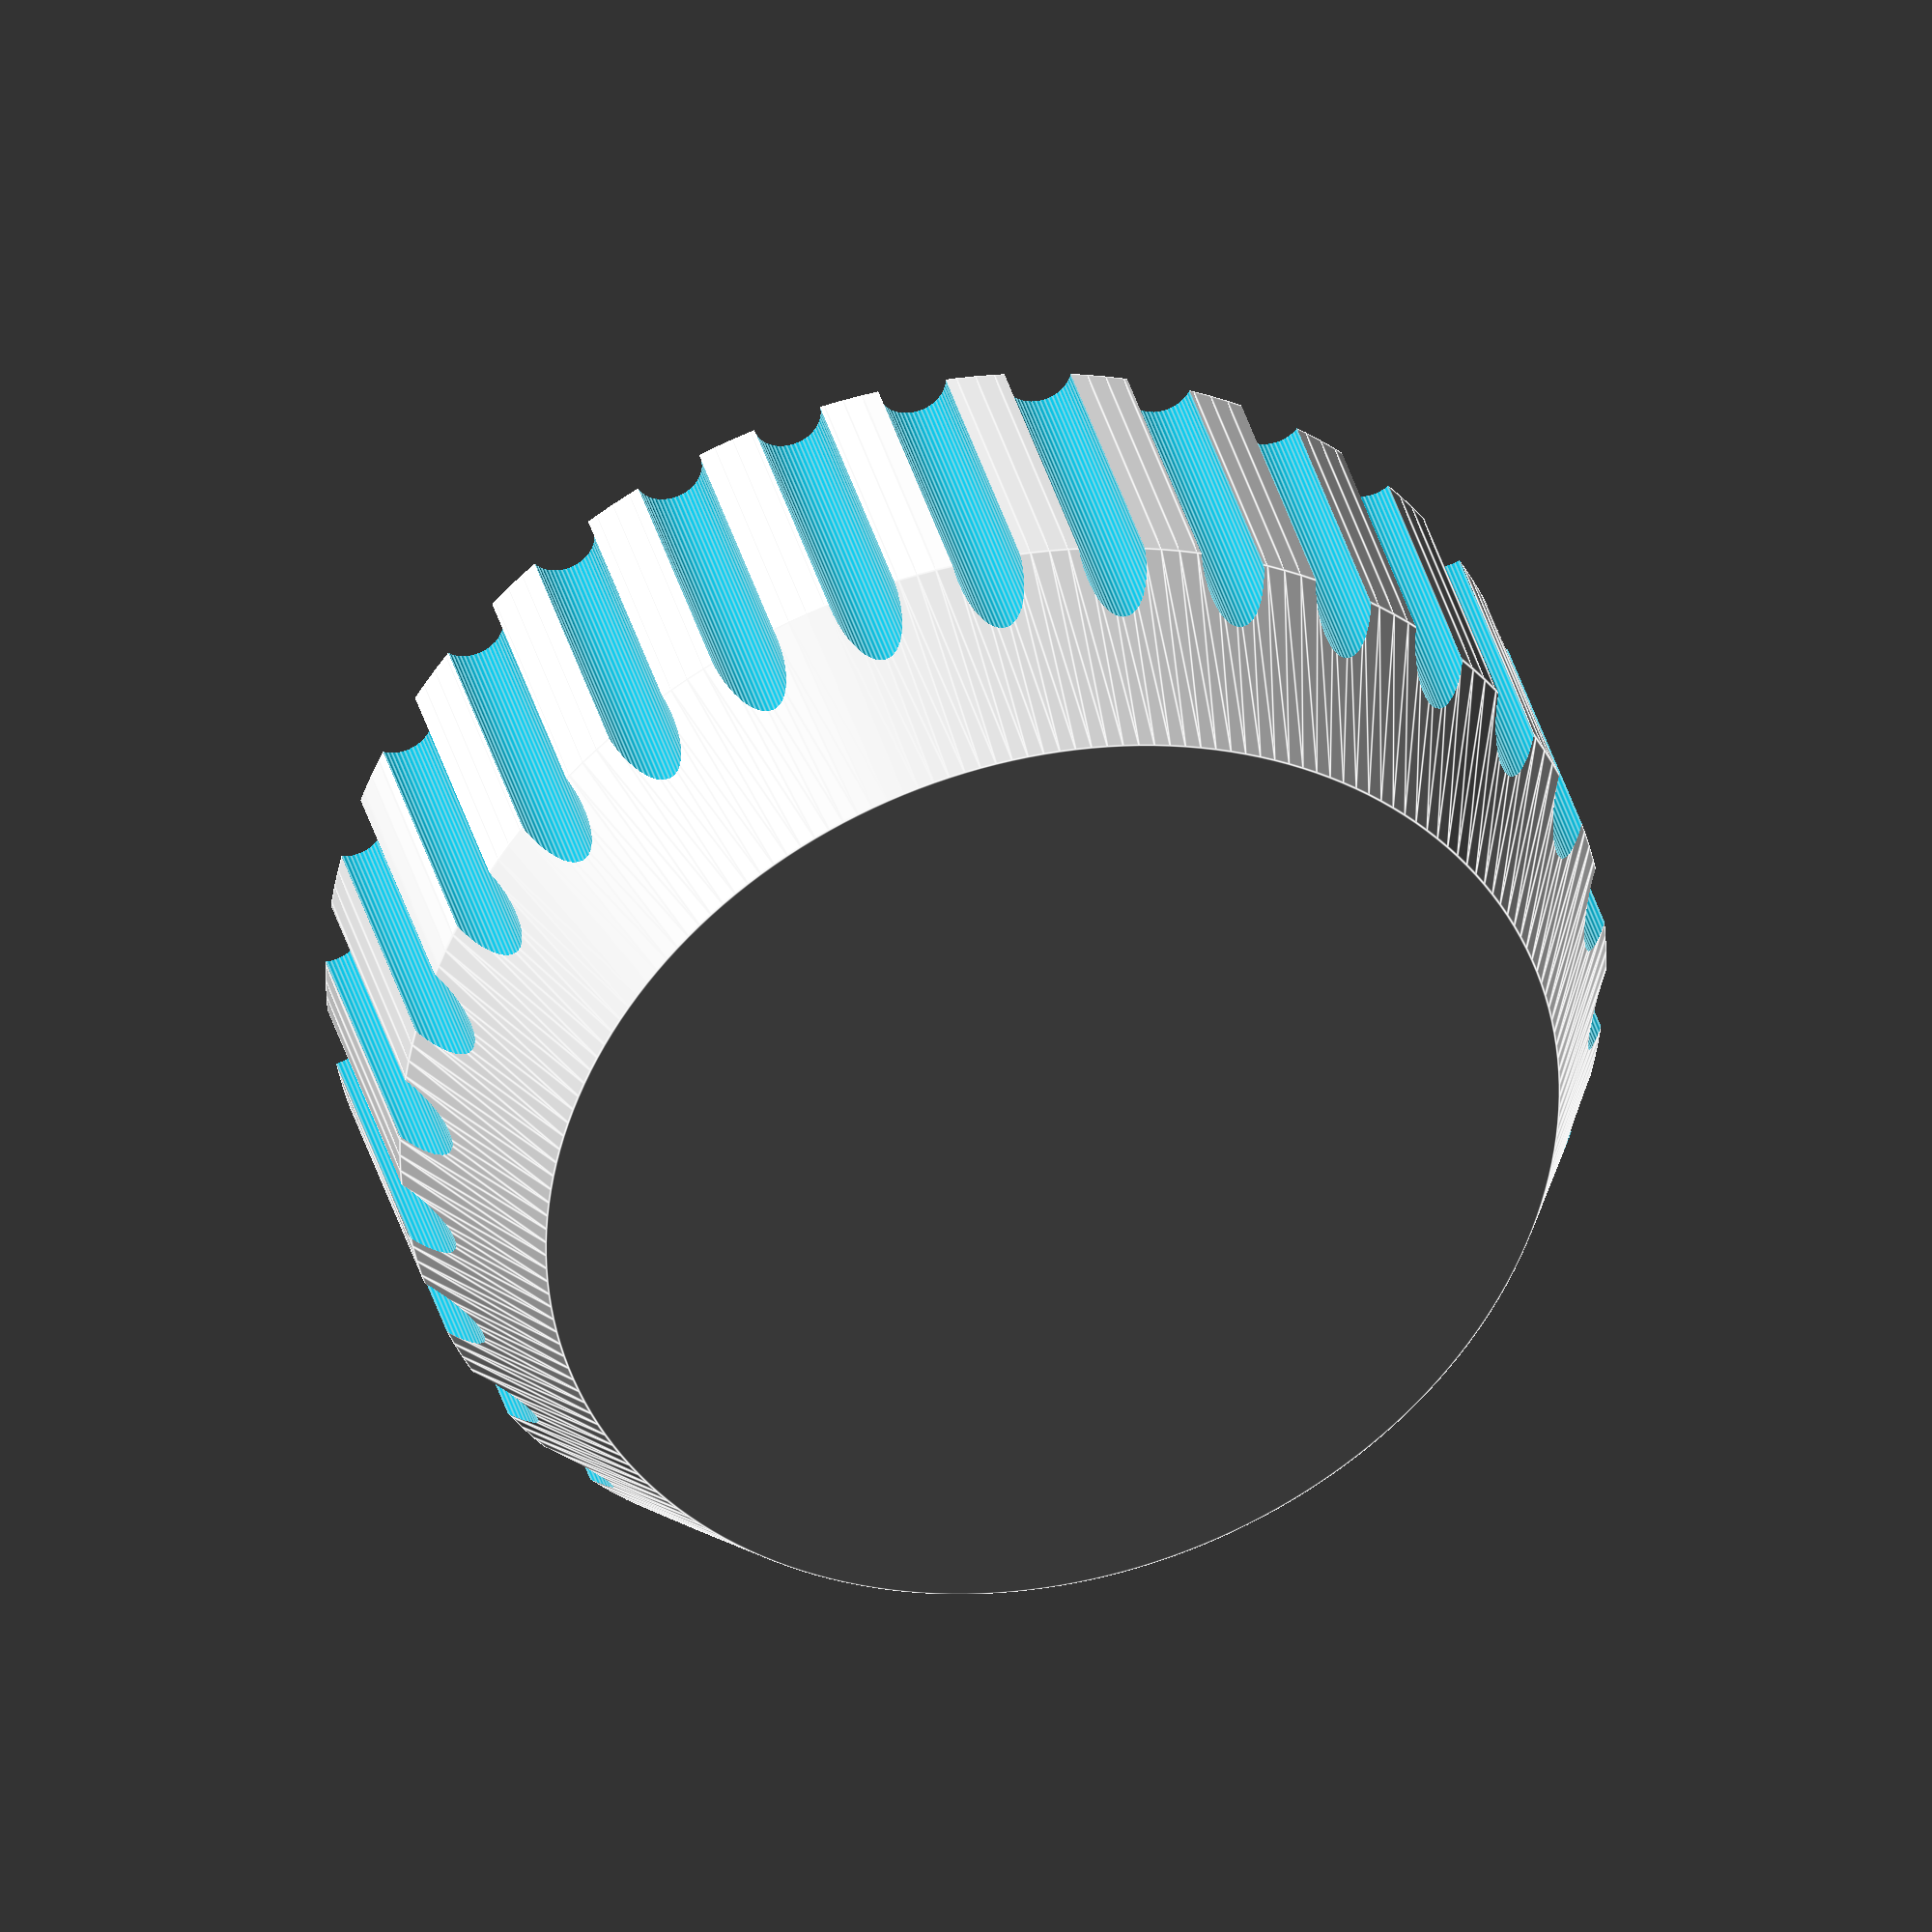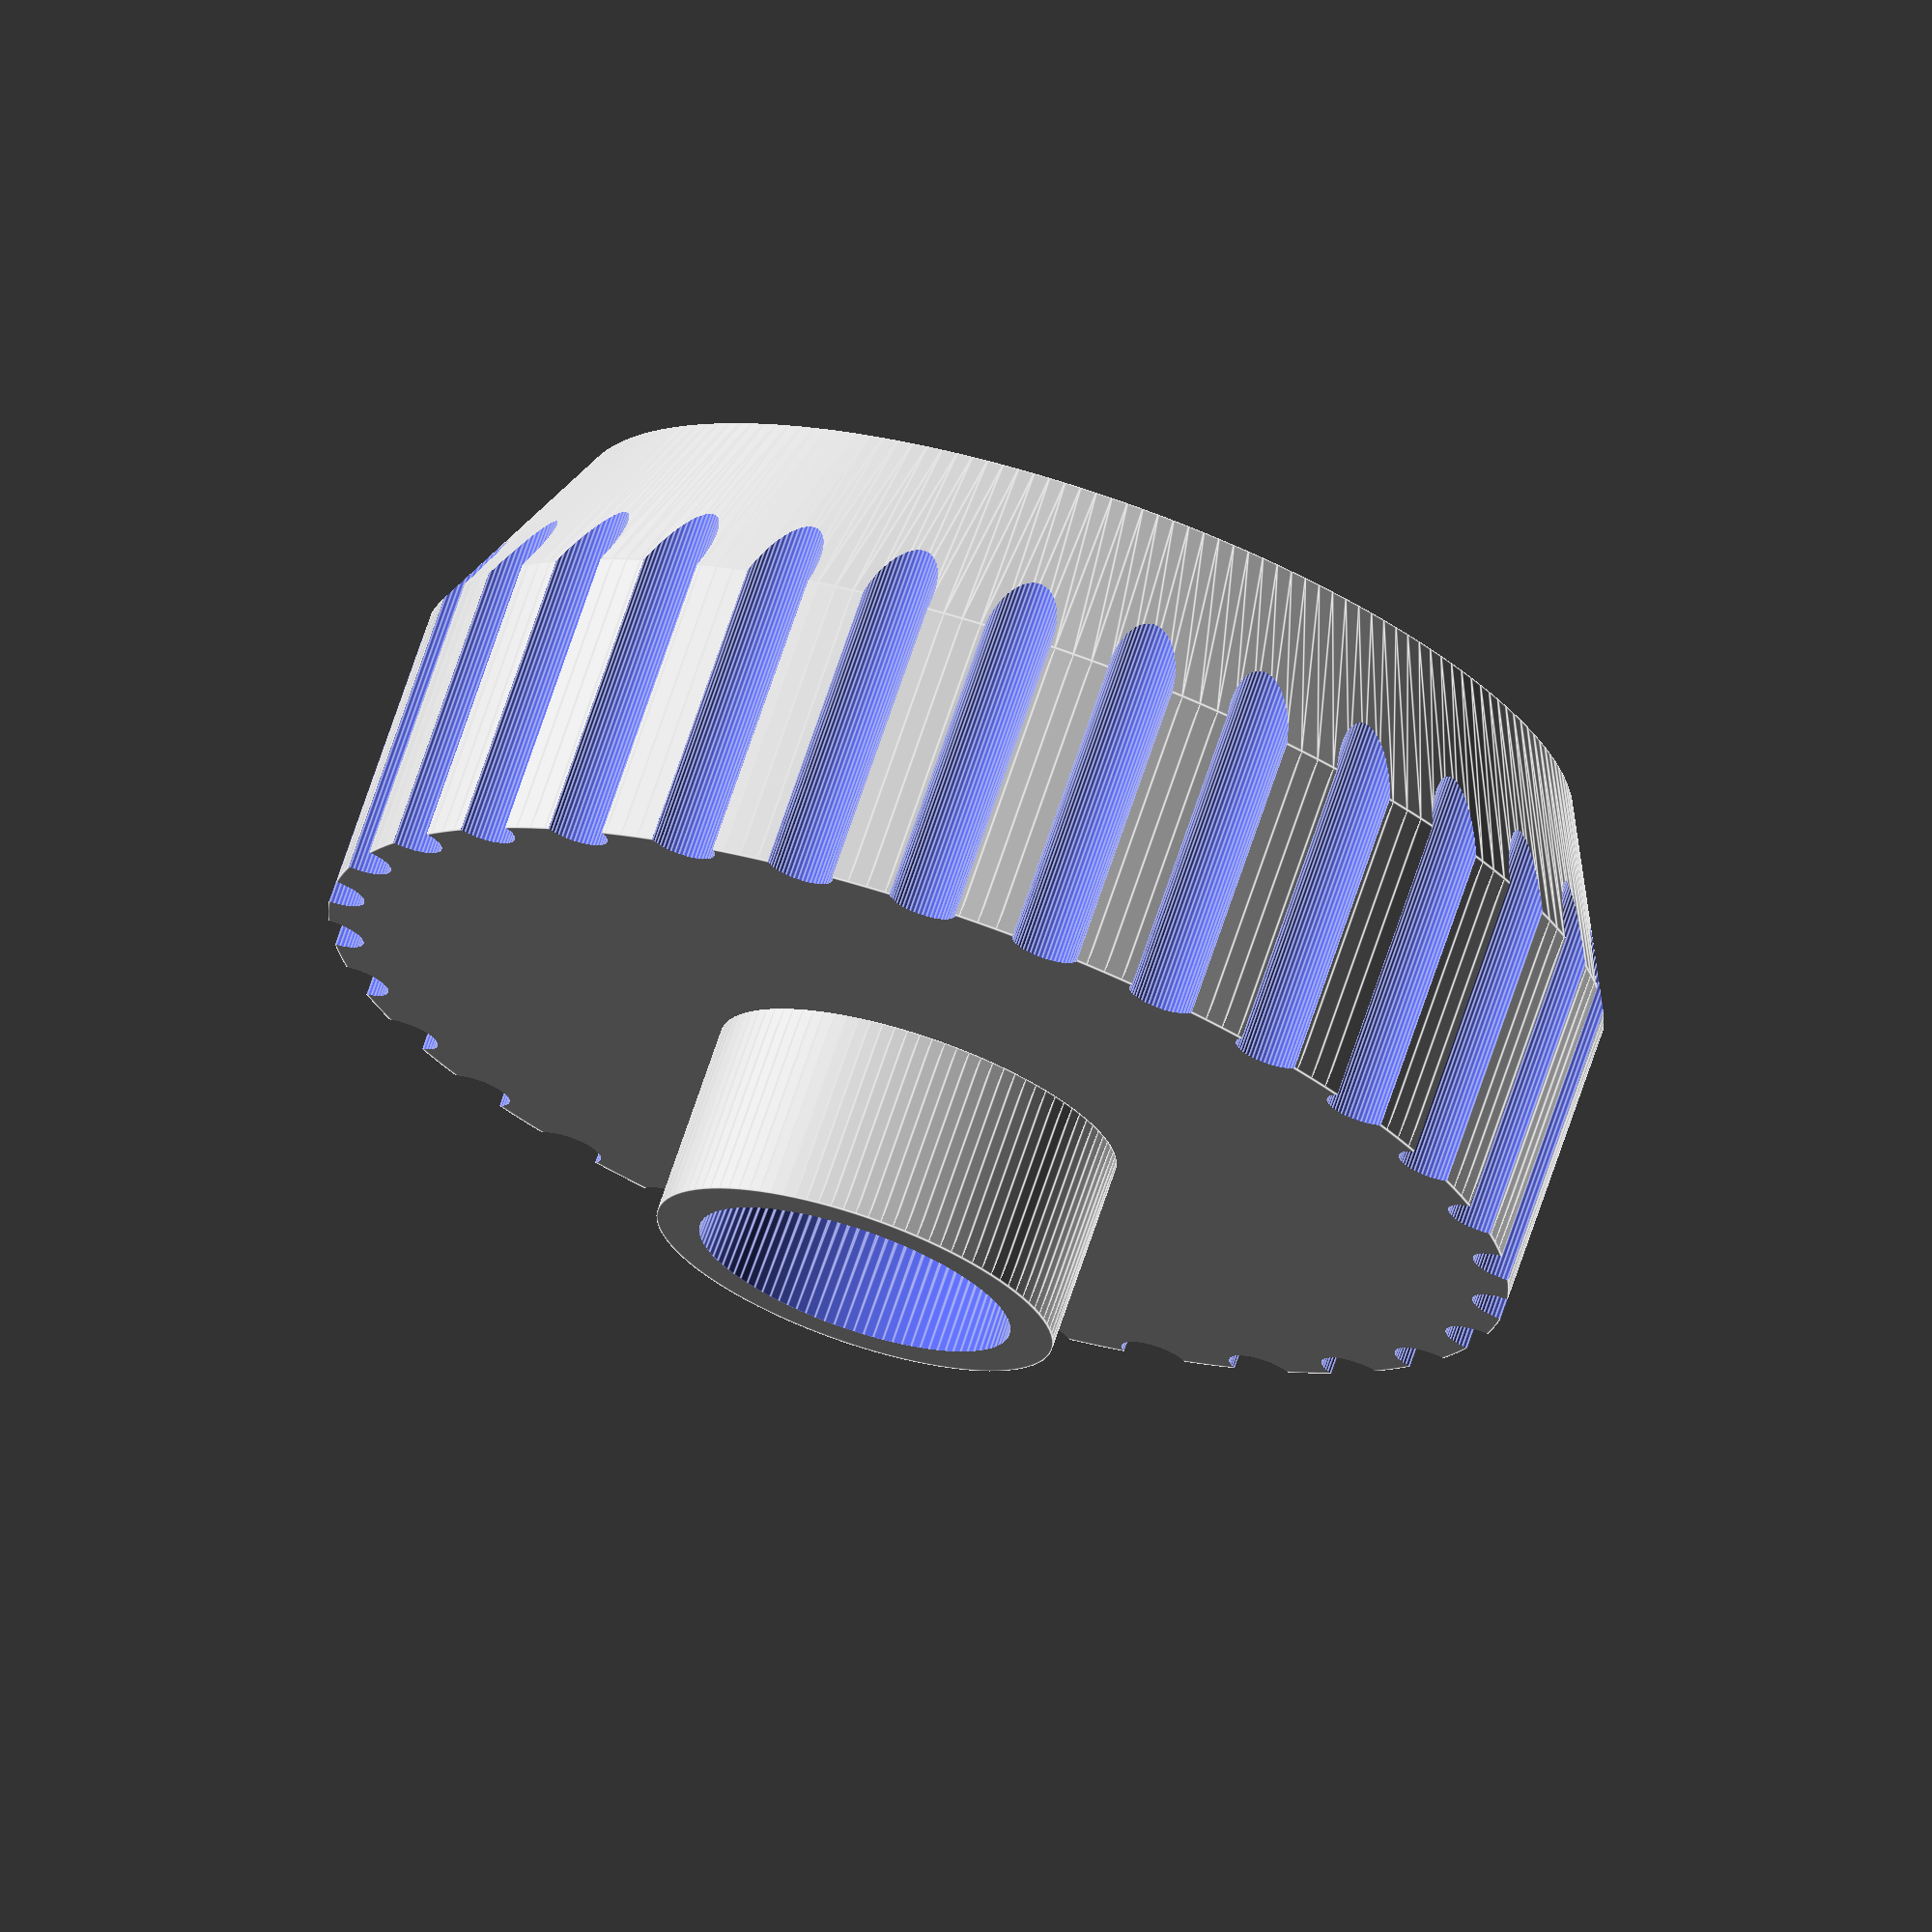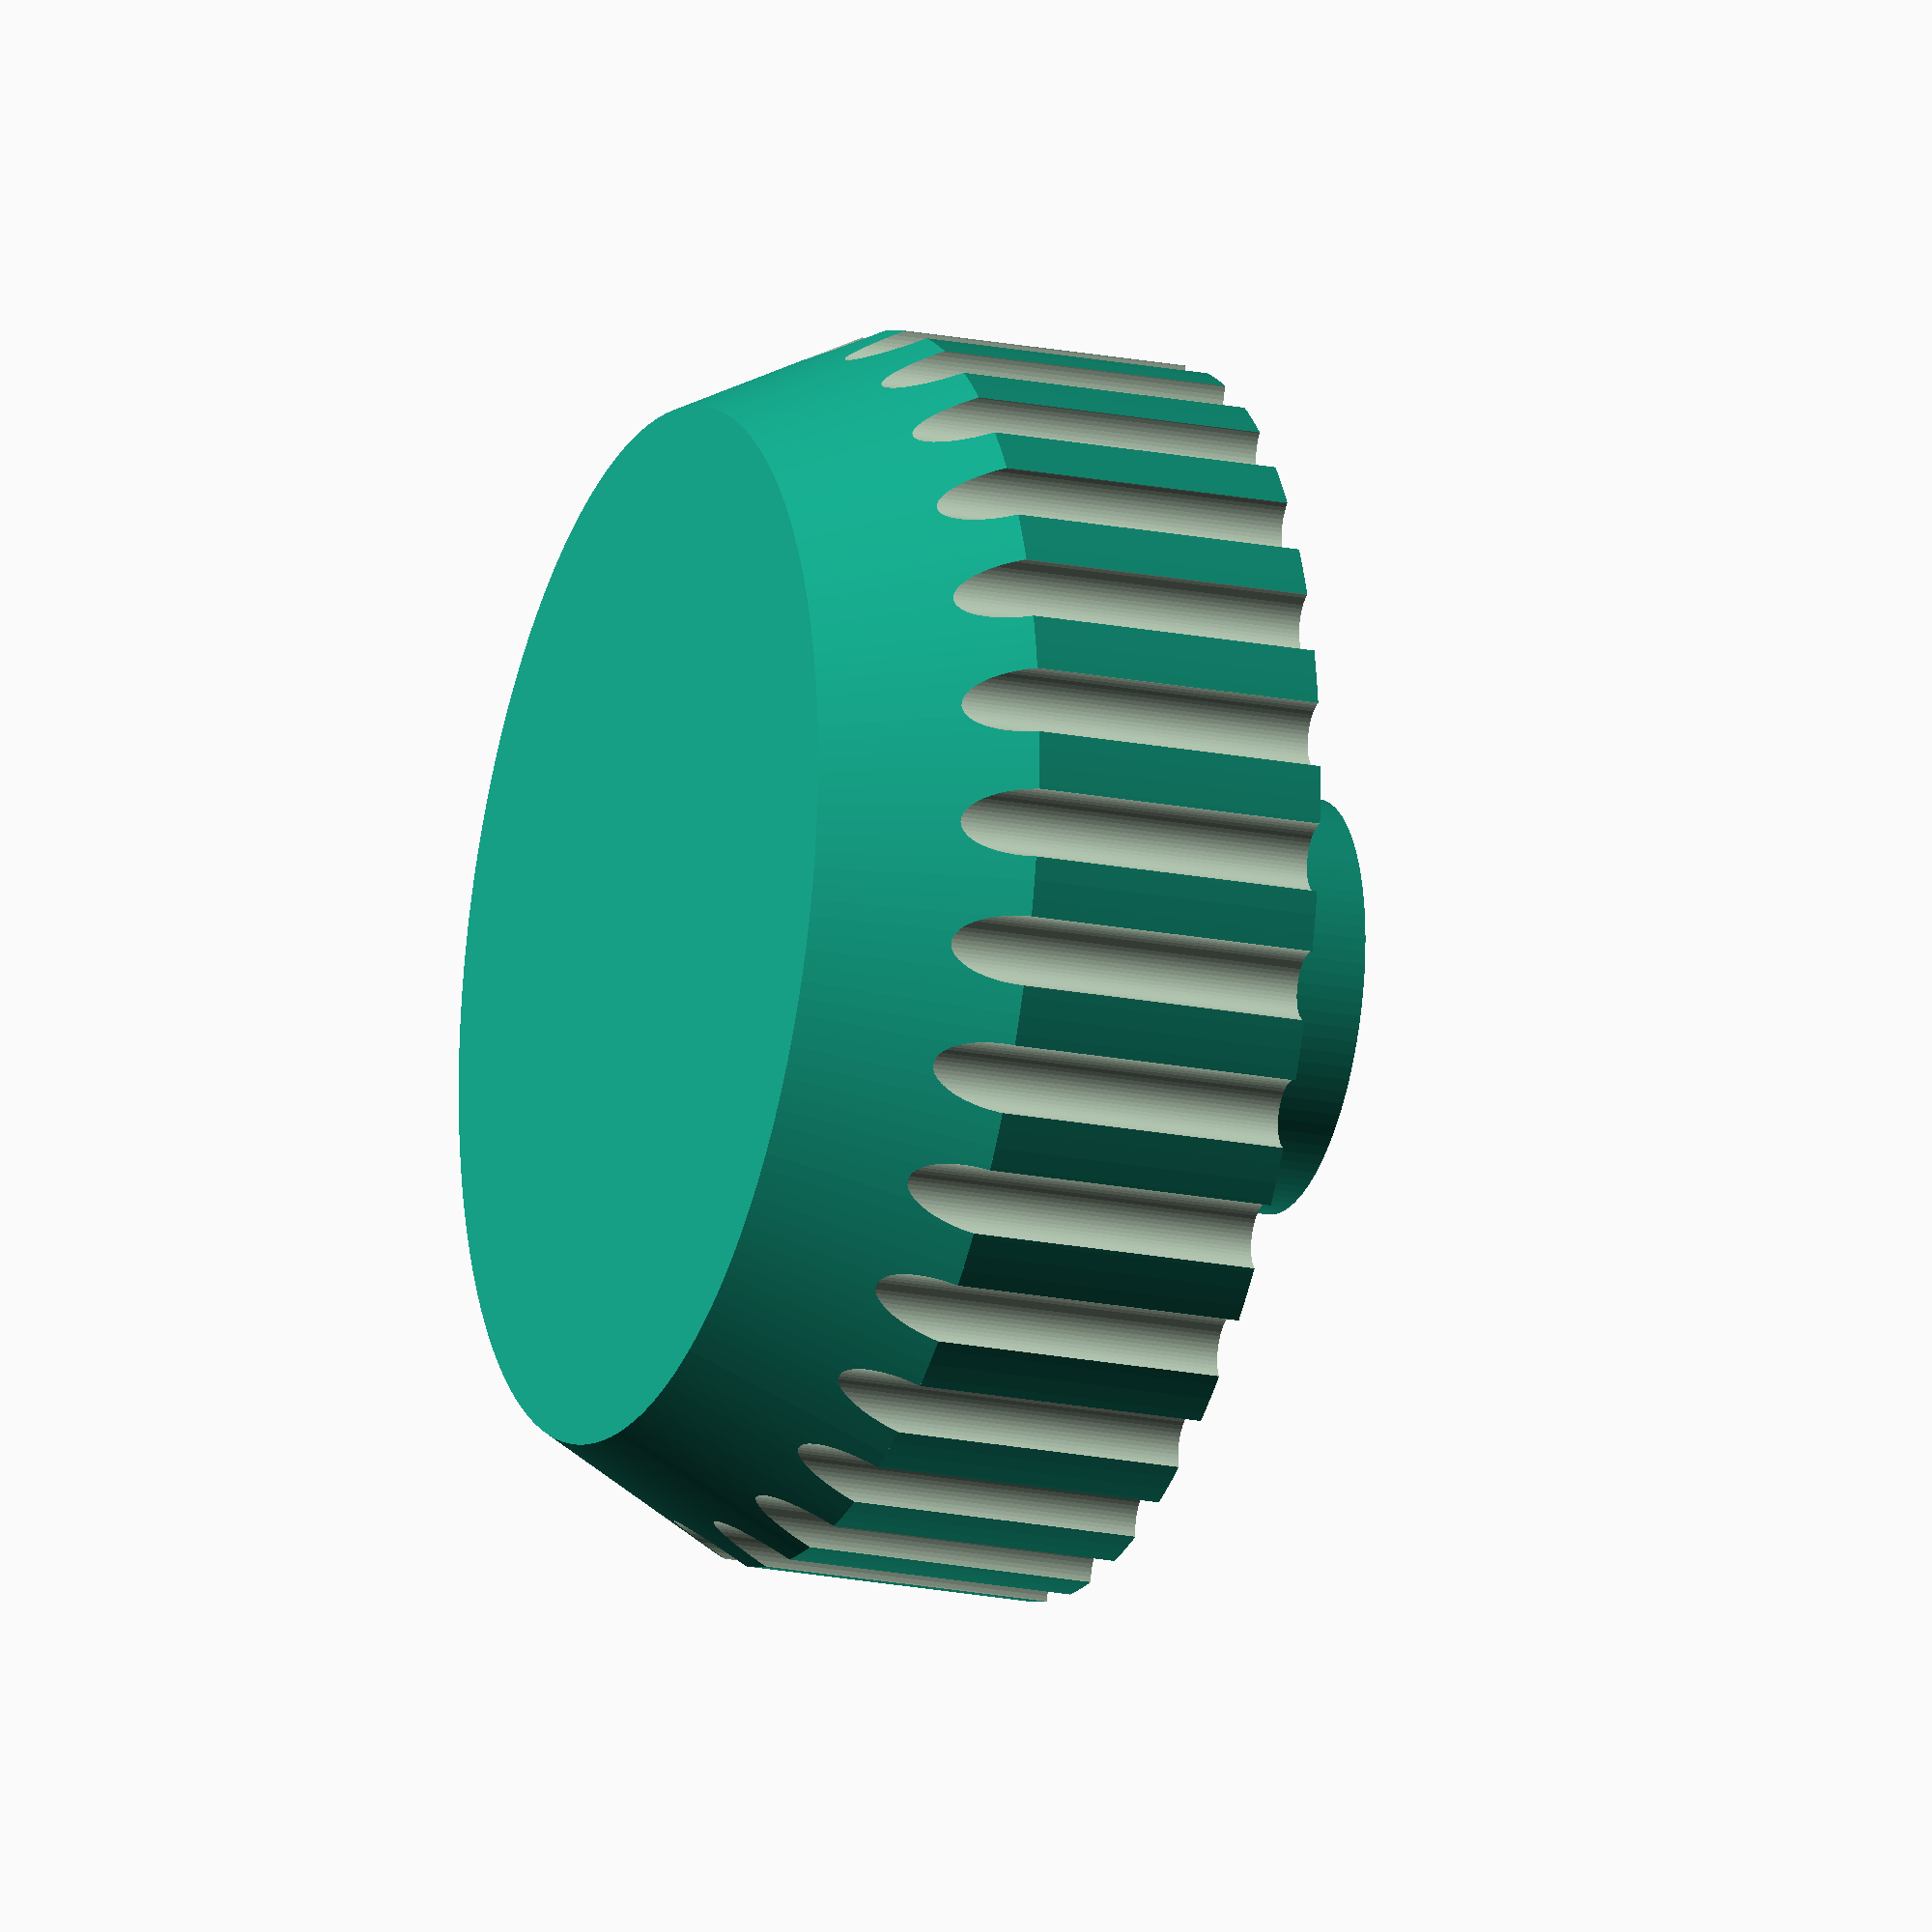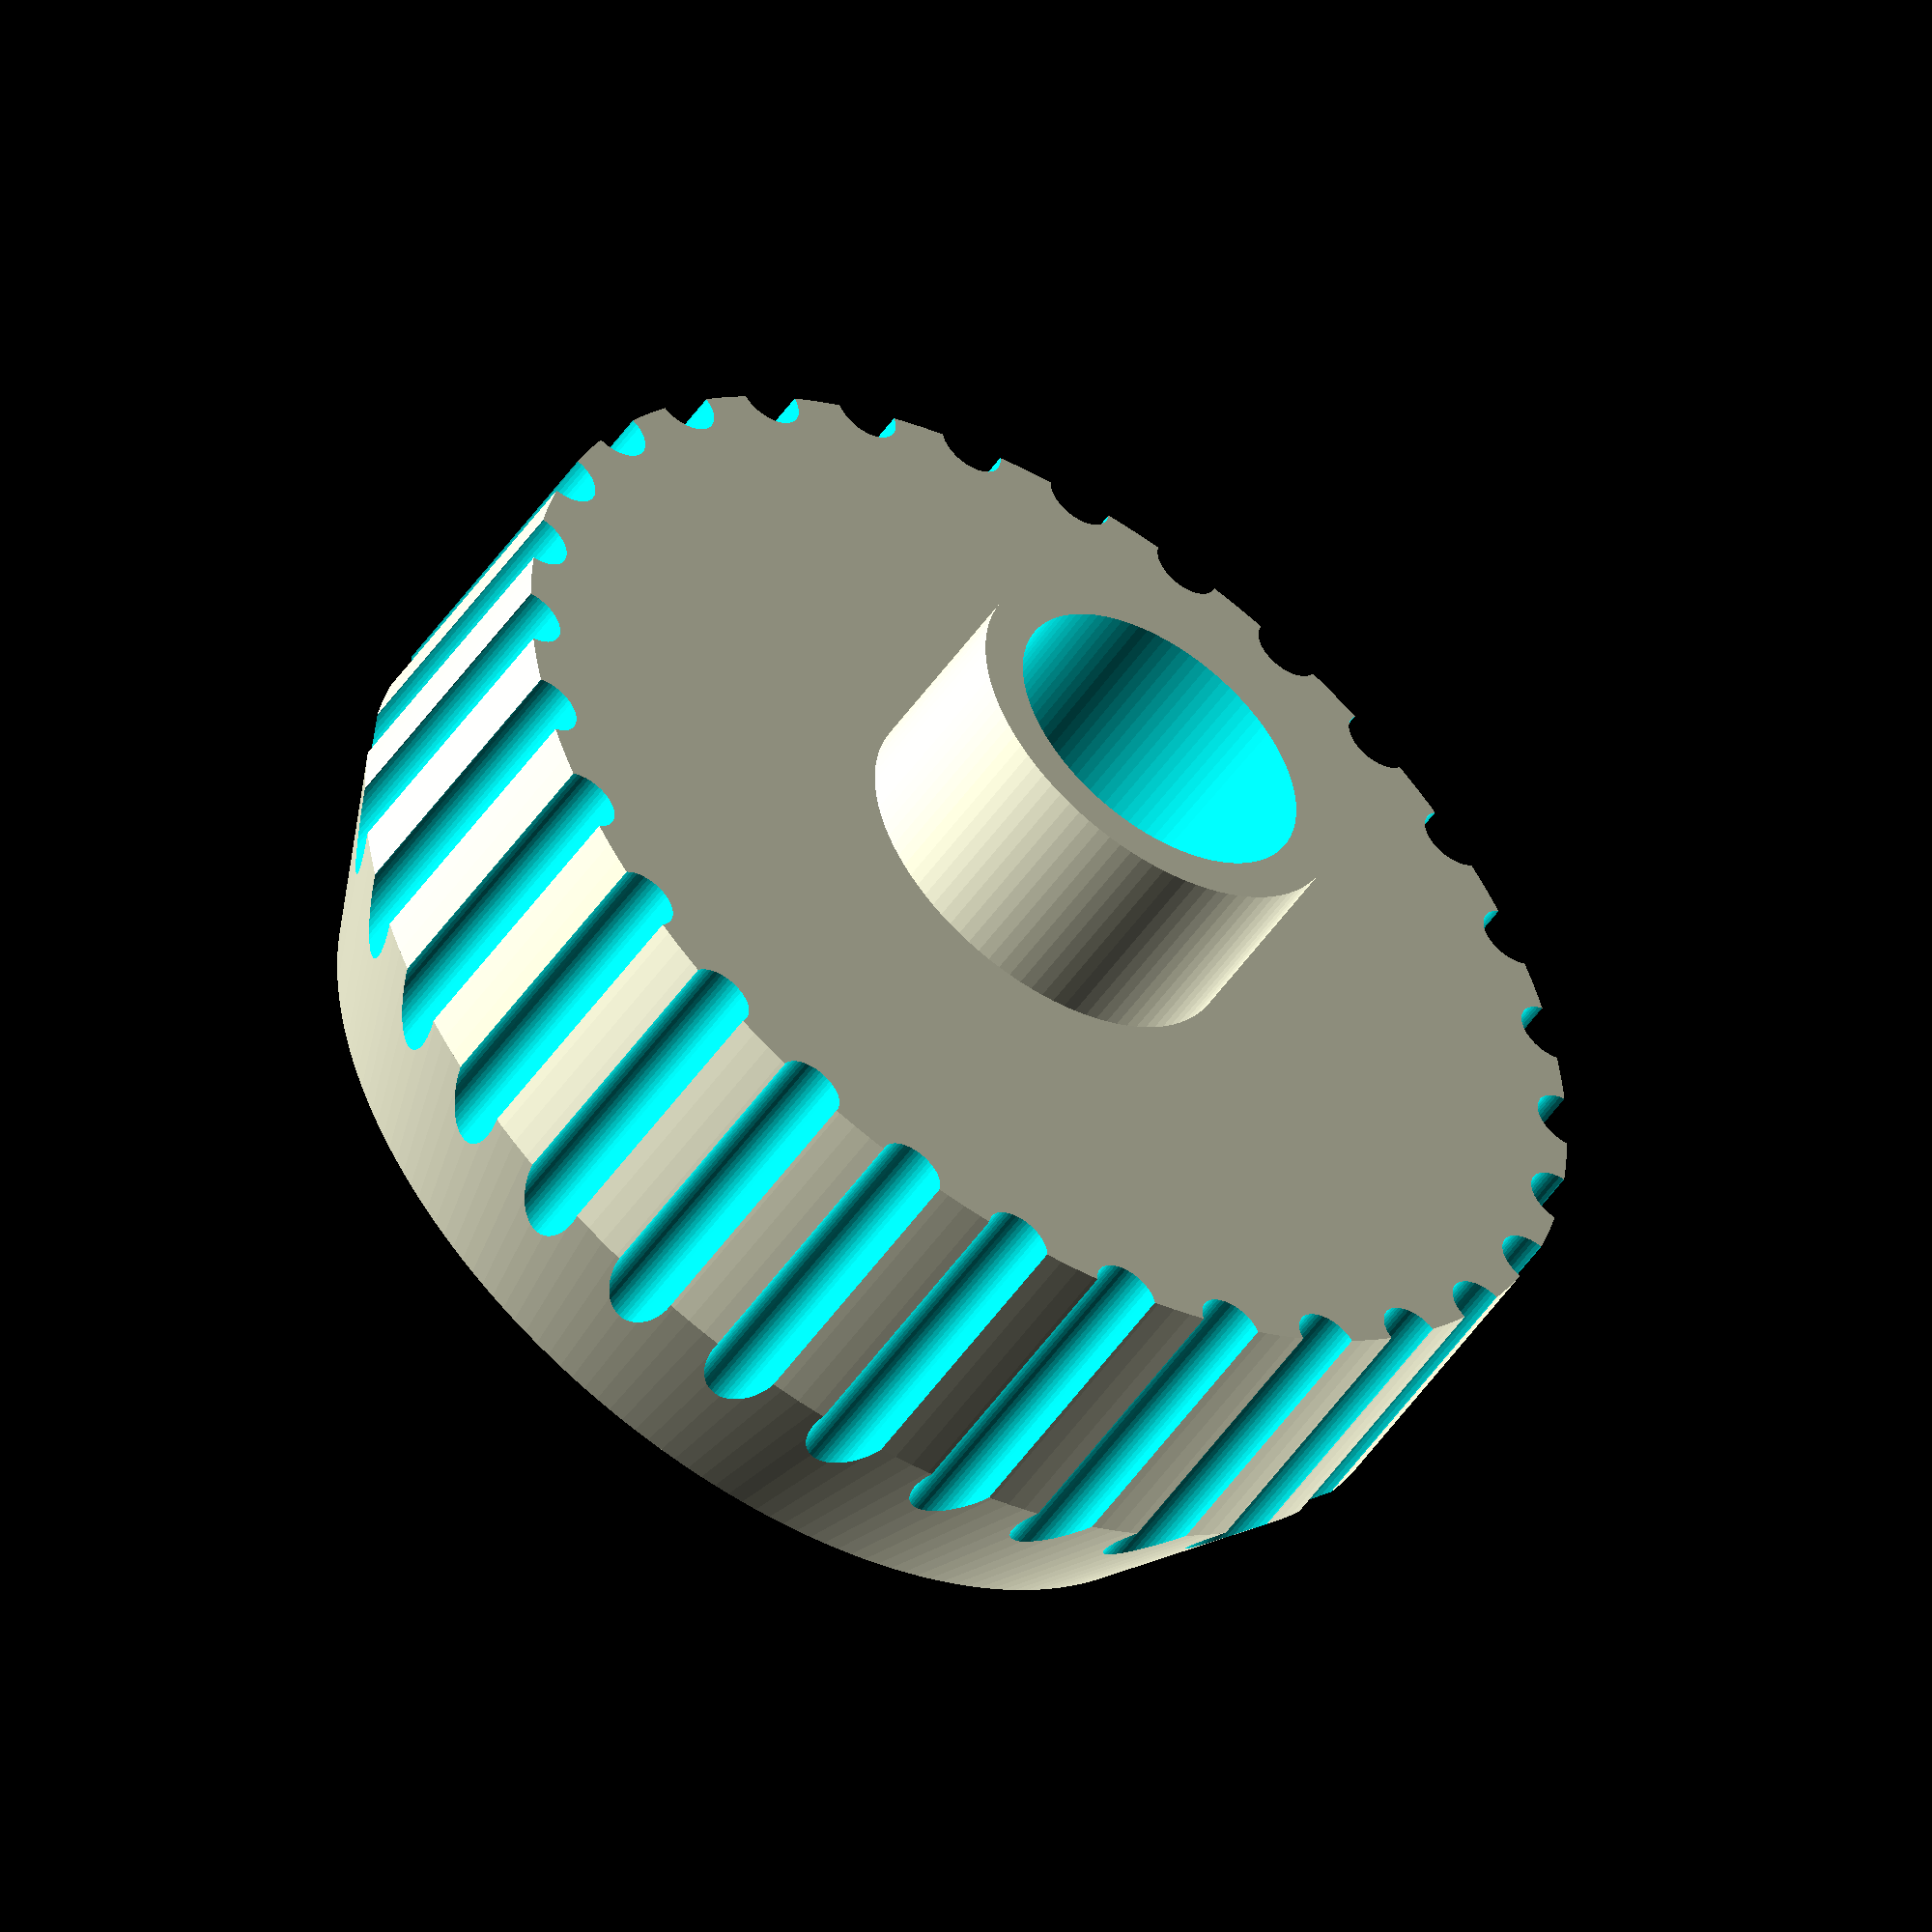
<openscad>
r_roue=12.5;
r_trou=3;
ep=10;
nb_trou=30;

module trou(){
	translate([r_roue,0,-5]){cylinder(h=ep+10, r=0.7, $fn=50);}

}

module roue(){
	difference(){
		union(){
            cylinder(h=4, r1=r_roue-2, r2=r_roue, $fn=200);
            translate([0,0,4]){cylinder(h=ep-4, r=r_roue, $fn=200);}
            
            //cylindre d'encastrement
            translate([0,0,ep]){cylinder(h=4, r=r_trou+1.2, $fn=100);}
		}

		//trou central
		translate([0,0,1]){cylinder(h=ep+3.02, r1=r_trou, r2=r_trou+0.3, $fn=100);}

		//grip sur le rayon extérieur
		for(i=[0:1:nb_trou]){
		rotate([0,0,i*(360/nb_trou)])trou();
		}

	}
	

}

//roue();

roue();
</openscad>
<views>
elev=322.9 azim=247.6 roll=165.6 proj=o view=edges
elev=108.5 azim=198.4 roll=161.4 proj=o view=edges
elev=199.9 azim=245.0 roll=290.1 proj=o view=wireframe
elev=51.6 azim=81.4 roll=326.3 proj=o view=solid
</views>
